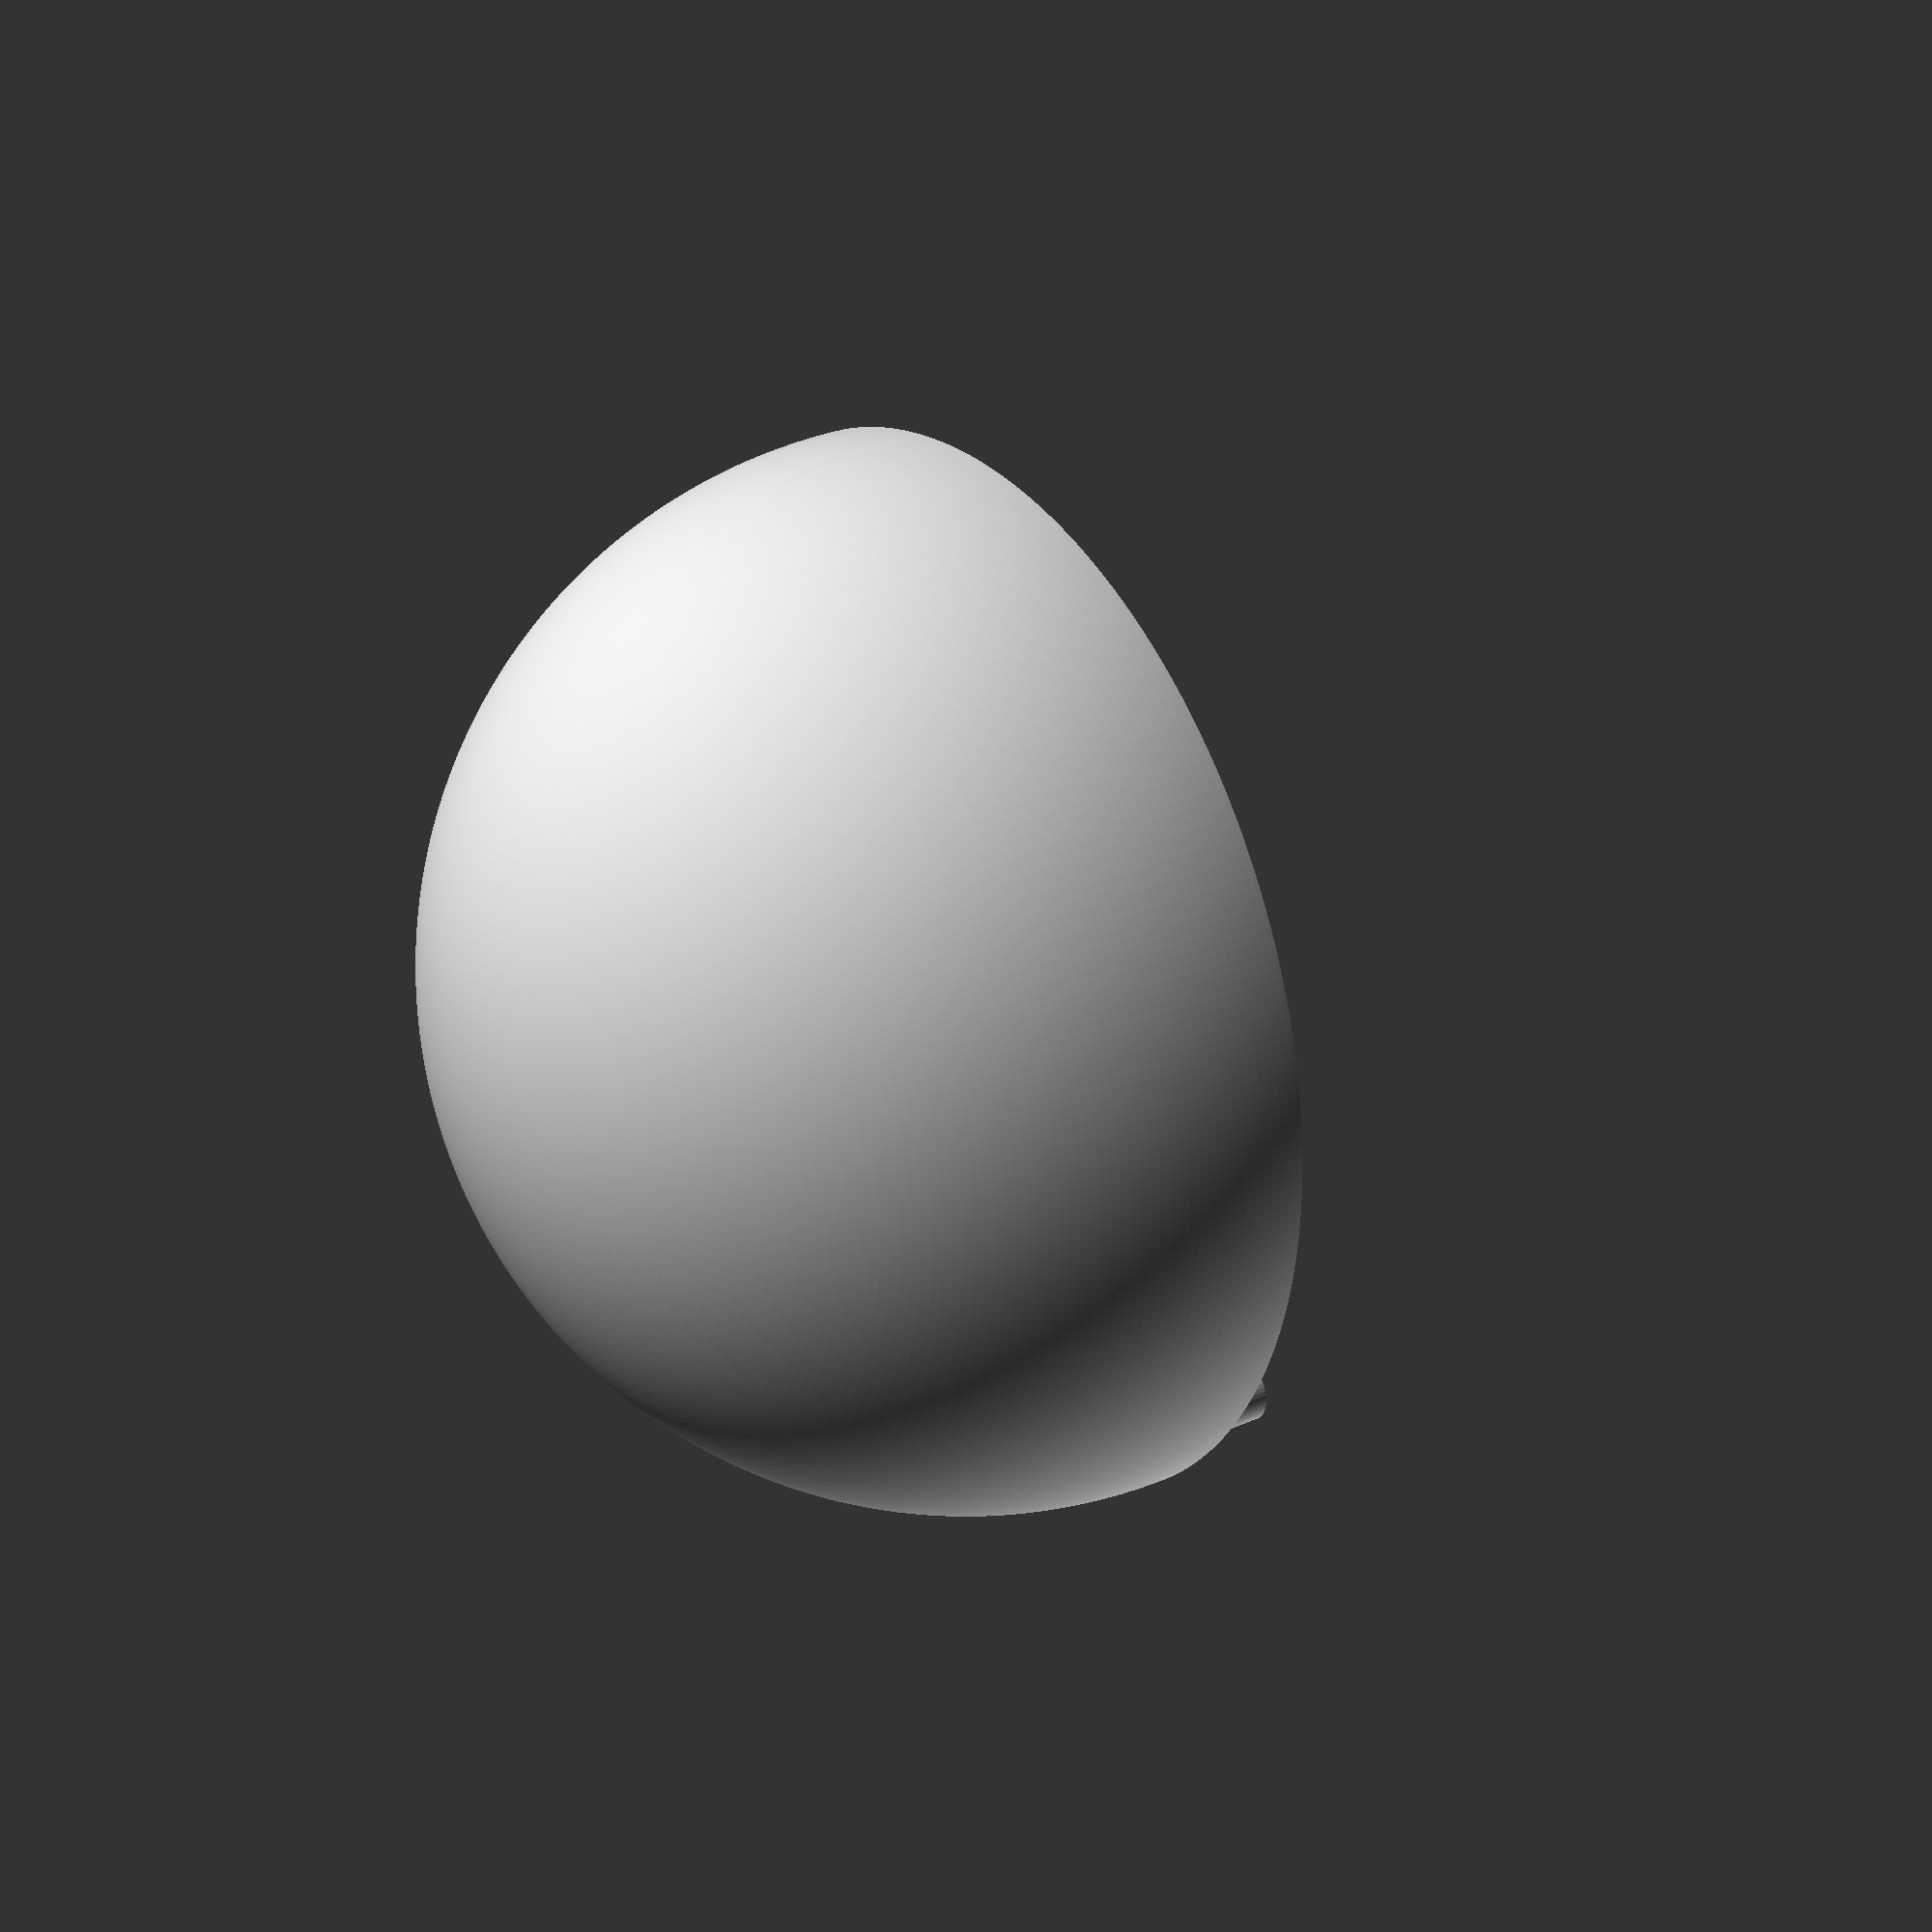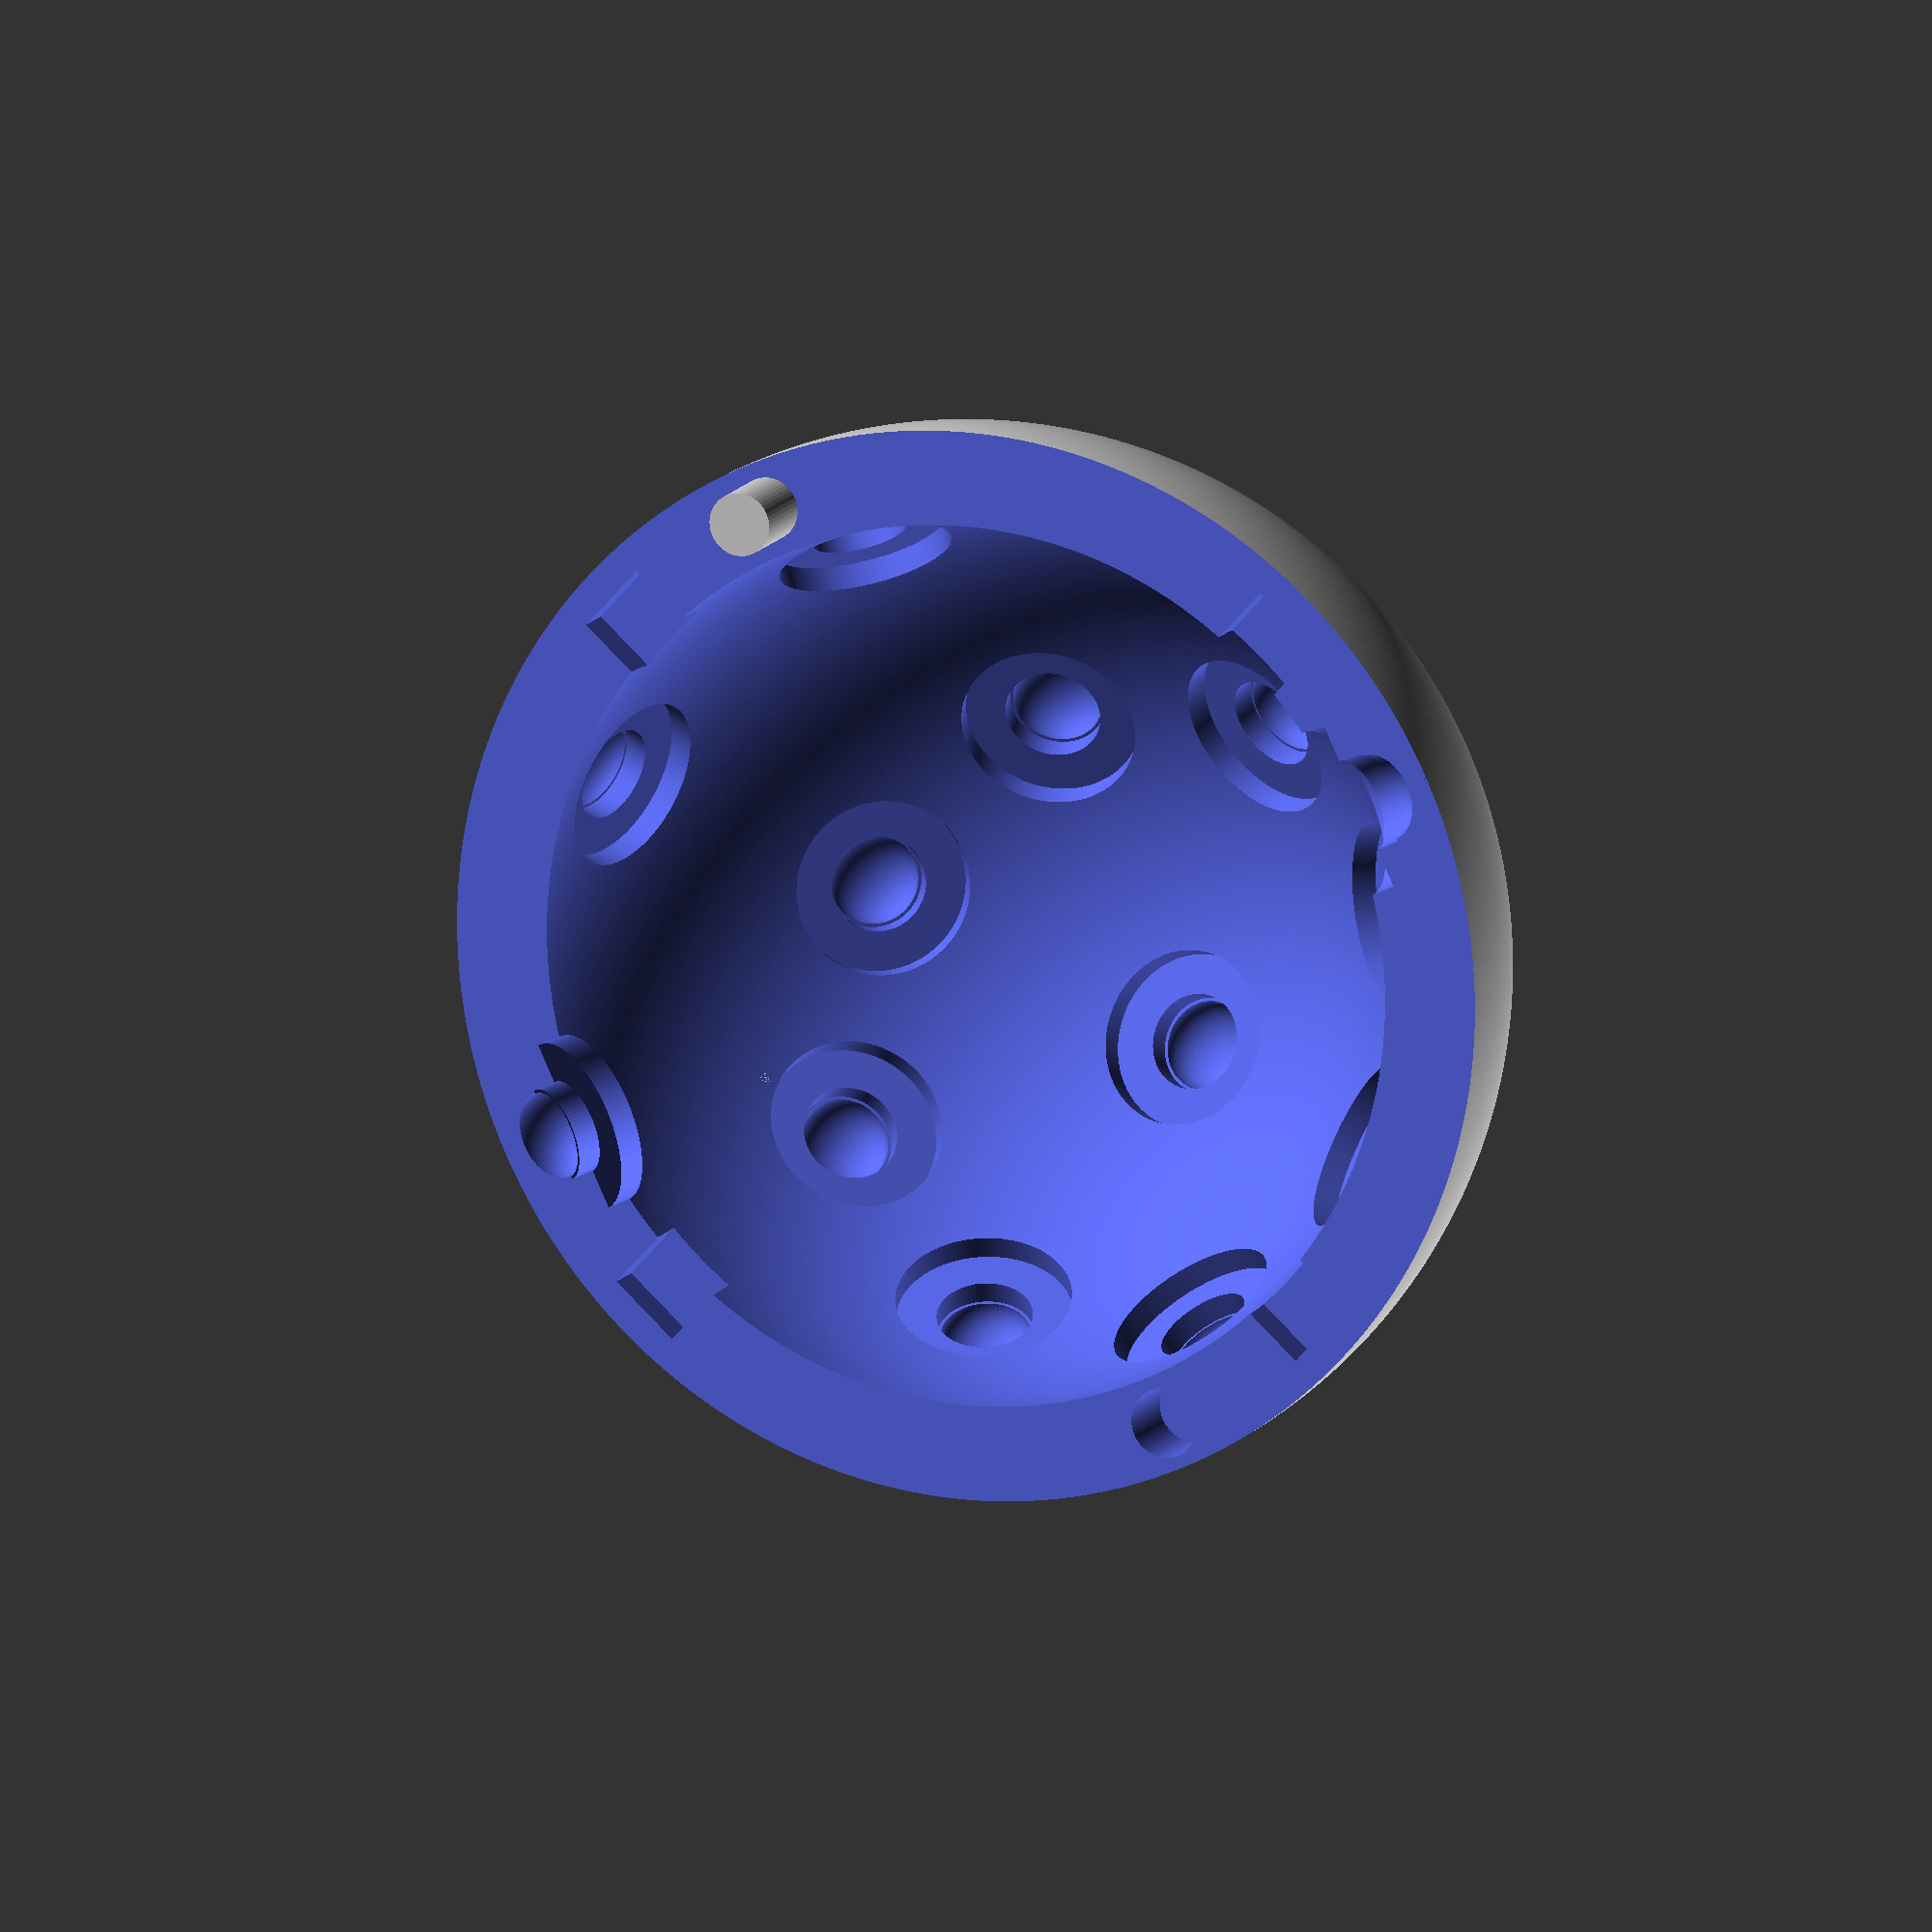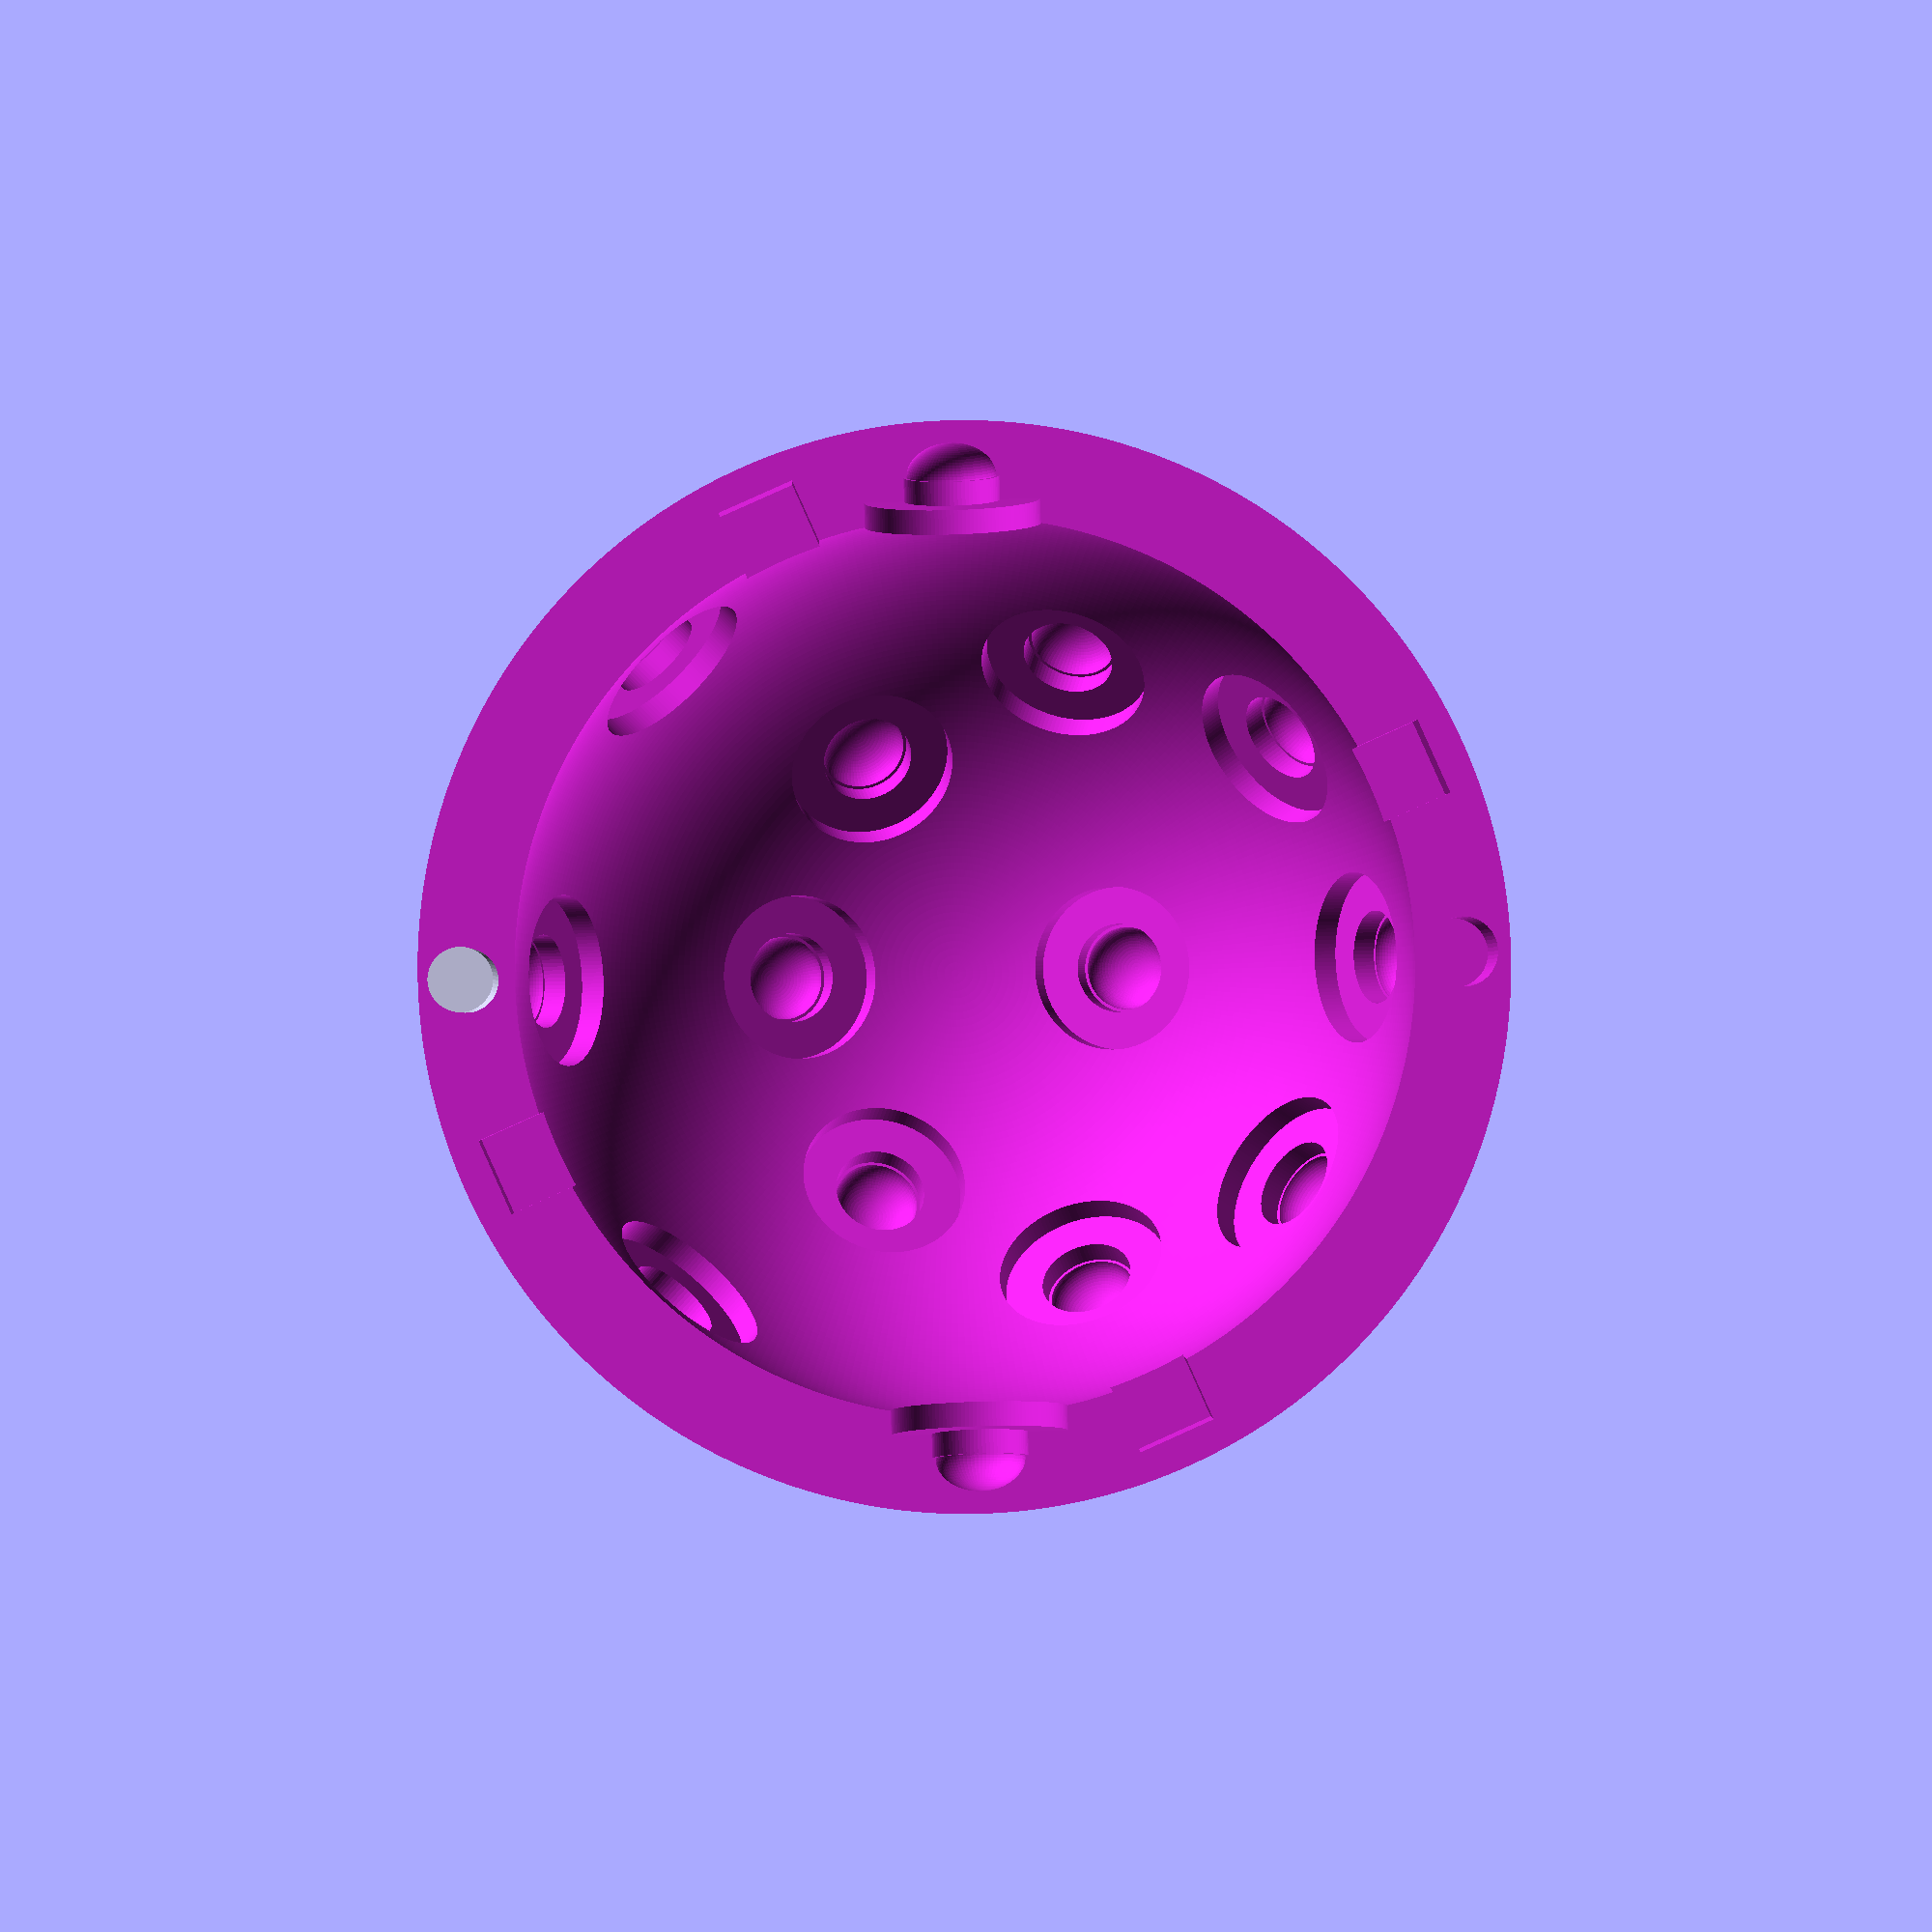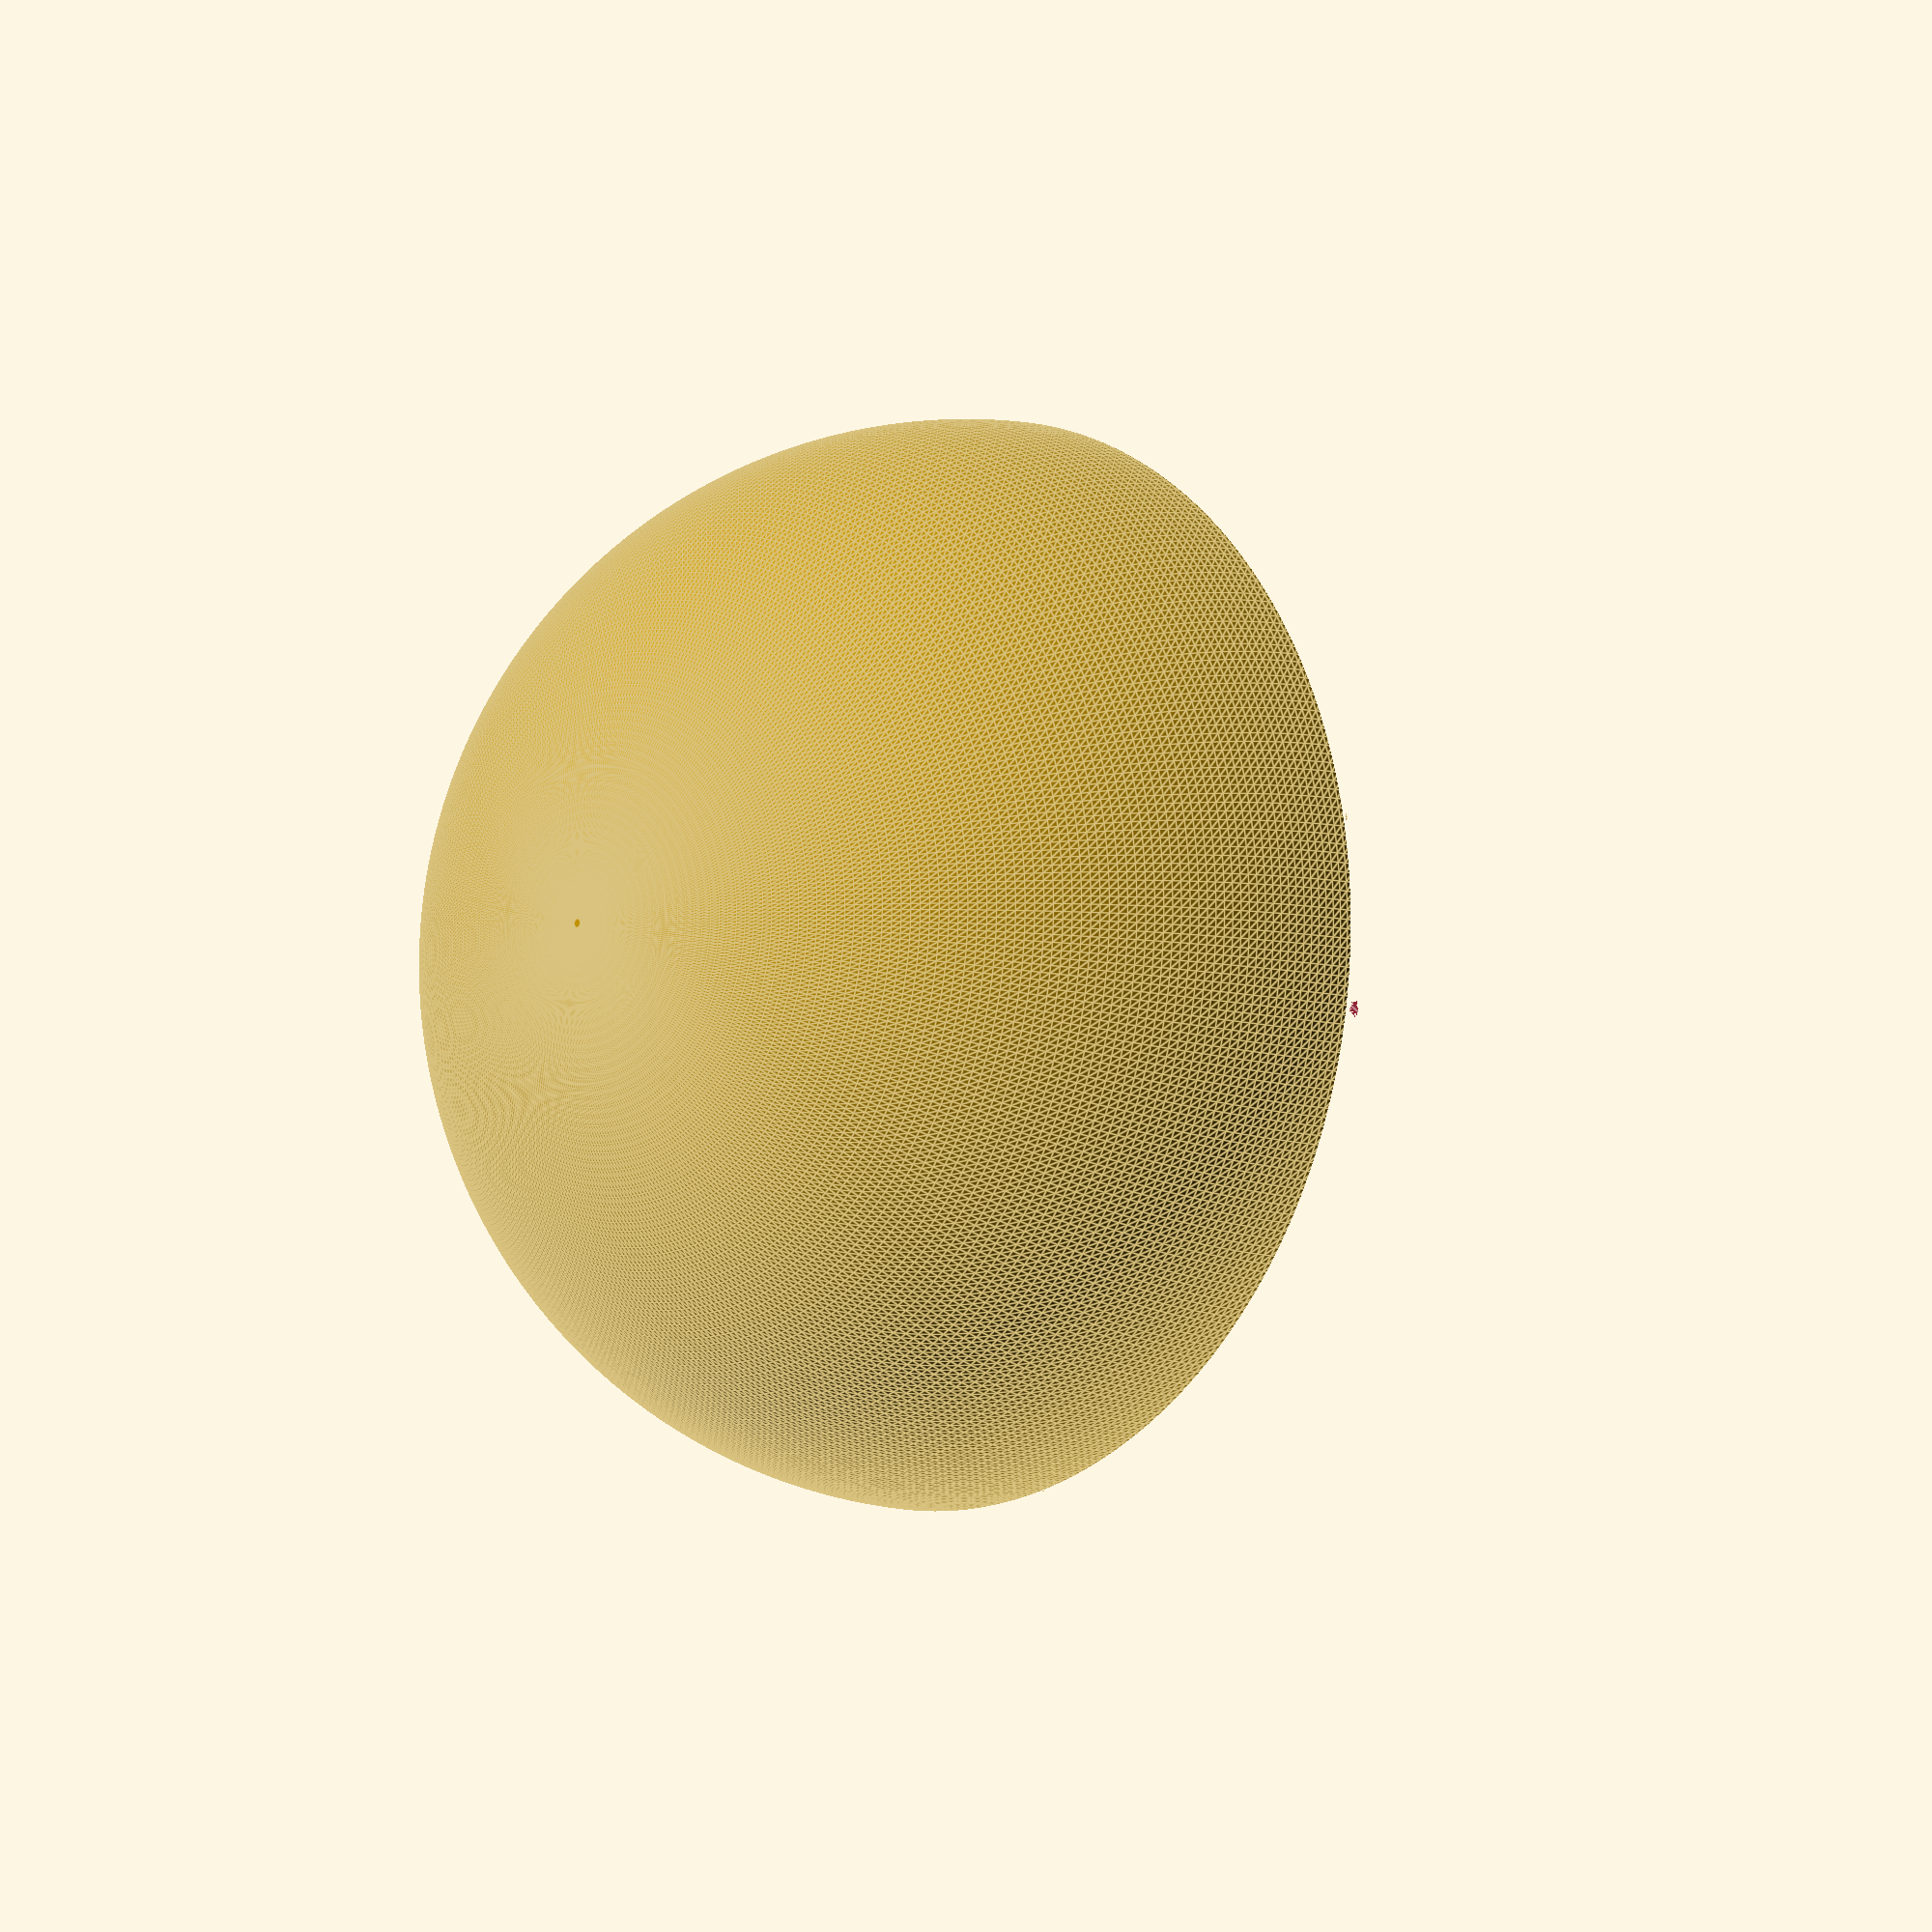
<openscad>
//$fn=64;

$fa = 1;
$fs = 0.25;
 
inner_radius = 28;
wall_thickness = 6;
cyl1_radius = 5.5;
cyl1_depth = 1;
cyl2_depth = 1.5;
cyl2_radius = 3;
dome_recess = 0.5;
dome_squash = 0.75;
dome_shrink = 0.2;
tilt = 22.5;
strut_width = 5;
strut_depth = 4;
peg_height = 5;
peg_width = 2;
peg_slop = 0.2;


cyl1_height = inner_radius*2 + cyl1_depth*2;
cyl2_height = cyl1_height + cyl2_depth*2;
dome_depth = inner_radius + cyl2_depth*2;
outer_radius = inner_radius + wall_thickness;
cut_cube_size = outer_radius*2;

translate([ 0, 0, wall_thickness + inner_radius])
difference(){
    // Inner and outer spheres
    sphere(outer_radius);
    sphere(inner_radius);
    
    // Slice off the top half
    translate([ 0, 0, outer_radius/2]) 
    linear_extrude(height = outer_radius, center = true) 
    square(size = [cut_cube_size, cut_cube_size], center = true);
    
    // Add the LED sockets, tilted so that only 2 LEDs are on the rim itself
    rotate( tilt, [0,1,0])
    for (j = [ 0 : 3], i = [0 : 3] )  {
        rotate (j * 45, [0, 0, 1])
        rotate (i * 45, [1, 0, 0]) 
        // LED sockets, outer diameter for PCB
        linear_extrude(height = cyl1_height, center = true) circle(cyl1_radius);
        rotate (j * 45, [0, 0, 1])
        rotate (i * 45, [1, 0, 0]) 
        // LED sockets, to accommodate the actual LED
        linear_extrude(height = cyl2_height, center = true) circle(cyl2_radius);
        rotate  (j * 45, [0, 0, 1])
        rotate  (i * 45, [1, 0, 0]) 
        // Add little half-domes at the bottoms of the LED sockets for flair
        group(){
            rotate (i * 45, [ 1, 0, 0])
            translate([0, 0, dome_depth - dome_recess])
            scale([1.0, 1.0, dome_squash])
            sphere(cyl2_radius - dome_shrink);
            rotate (i * 45 + 45, [1, 0, 0])
            translate([0, 0, dome_recess - dome_depth])
            scale([1.0, 1.0, dome_squash])
            sphere(cyl2_radius - dome_shrink);
        }
    };
    
    // Add the recesses for the sensor carriage
    for (i = [ 22.5, 112.5 ])
    rotate ( 90, [1, 0, 0])
    rotate ( i, [0, 1, 0])
    linear_extrude(height = inner_radius*2 + strut_depth*2, center = true) 
    square(size = [strut_width, strut_width], center = true);
    
    // Add the negative peg
    rotate ( 90, [0, 0, 1])
    translate([0, dome_depth, -peg_height + peg_slop])
    linear_extrude(height = peg_height + peg_slop, center = false) 
    circle(peg_width + peg_slop);
};

// Add the positive peg
rotate (270, [0, 0, 1])
translate([0, dome_depth, outer_radius - peg_slop])
linear_extrude(height = peg_height, center = false) 
circle(peg_width);
    

</openscad>
<views>
elev=152.8 azim=318.8 roll=304.3 proj=p view=wireframe
elev=347.3 azim=244.7 roll=21.5 proj=o view=solid
elev=1.0 azim=178.3 roll=358.5 proj=p view=solid
elev=186.4 azim=101.3 roll=314.7 proj=o view=edges
</views>
